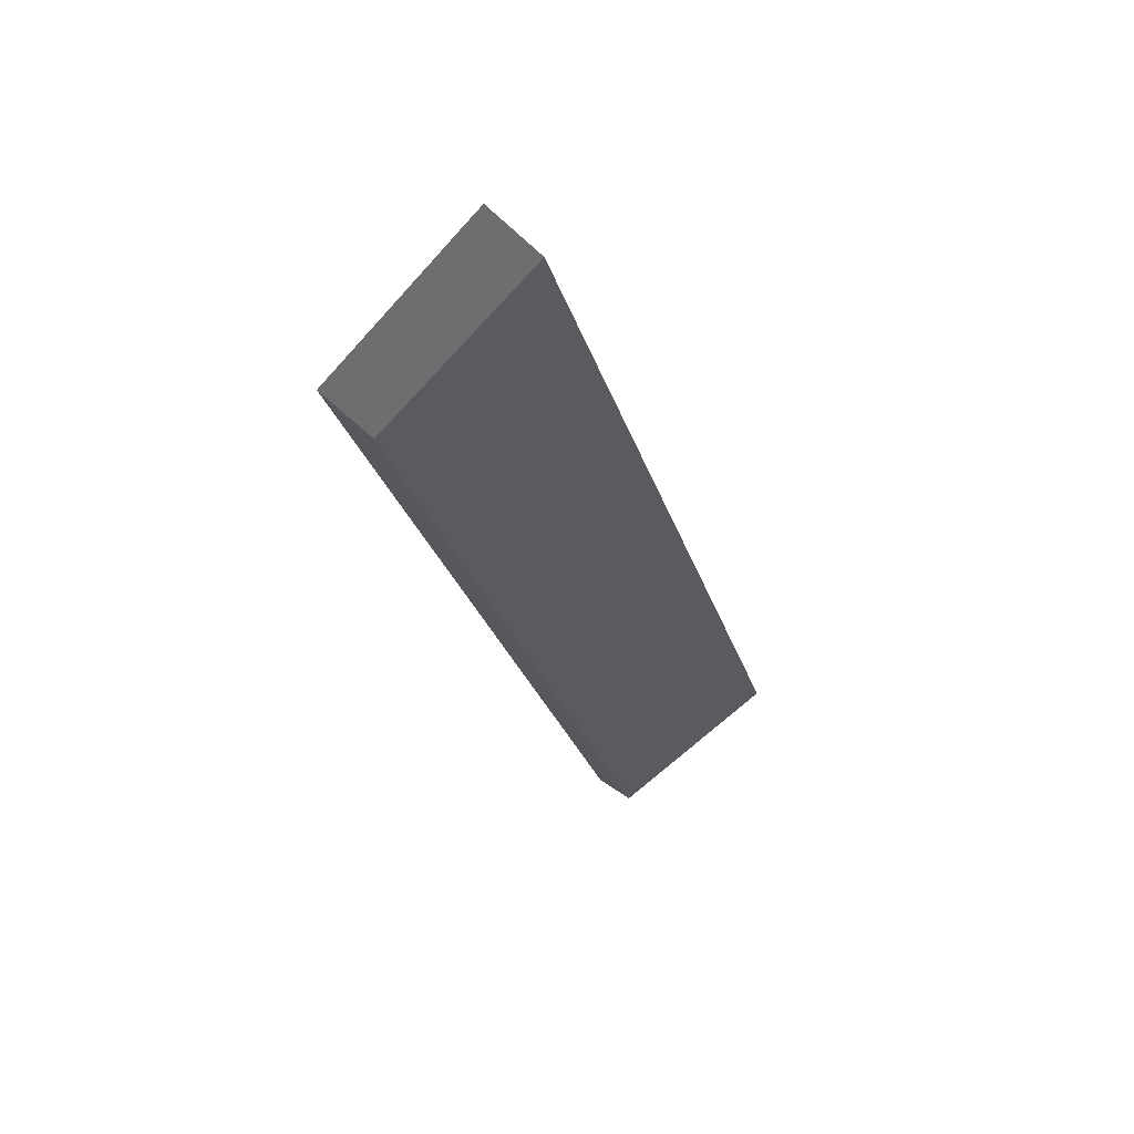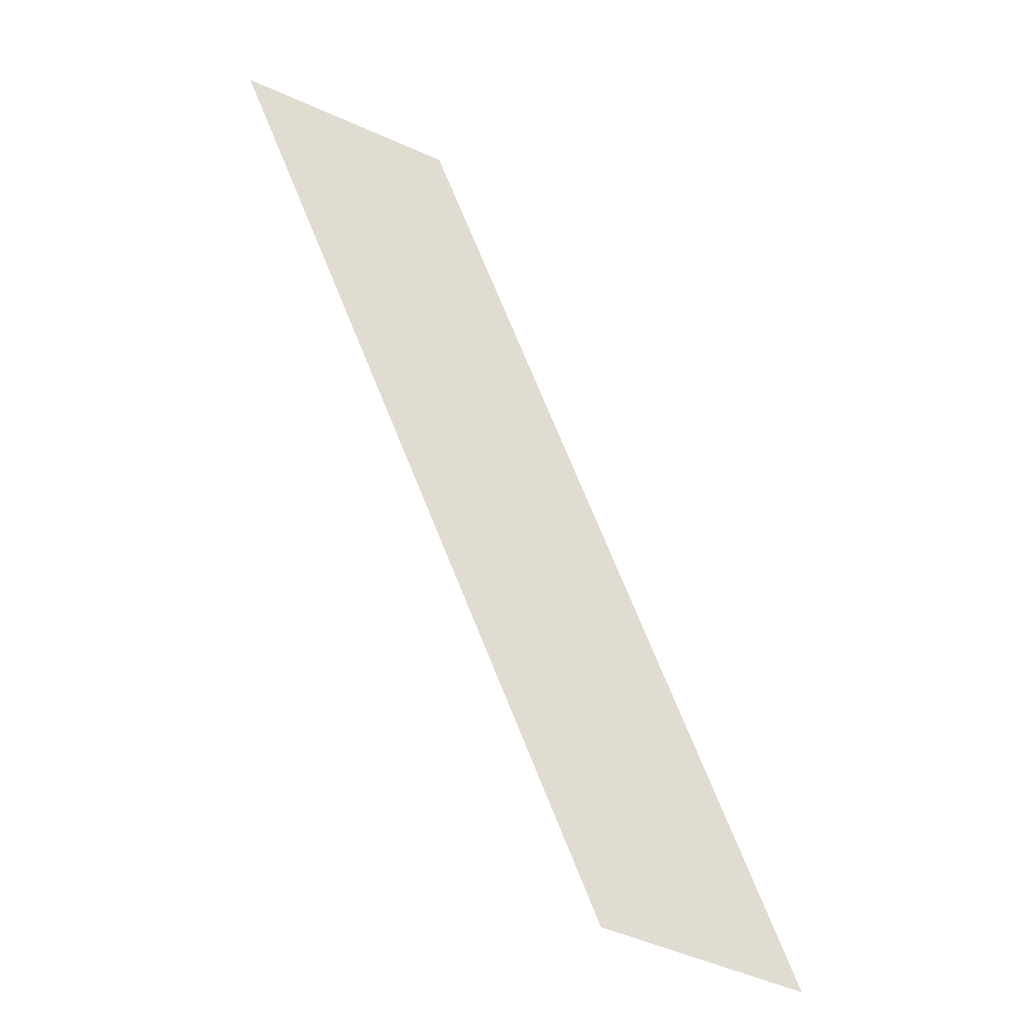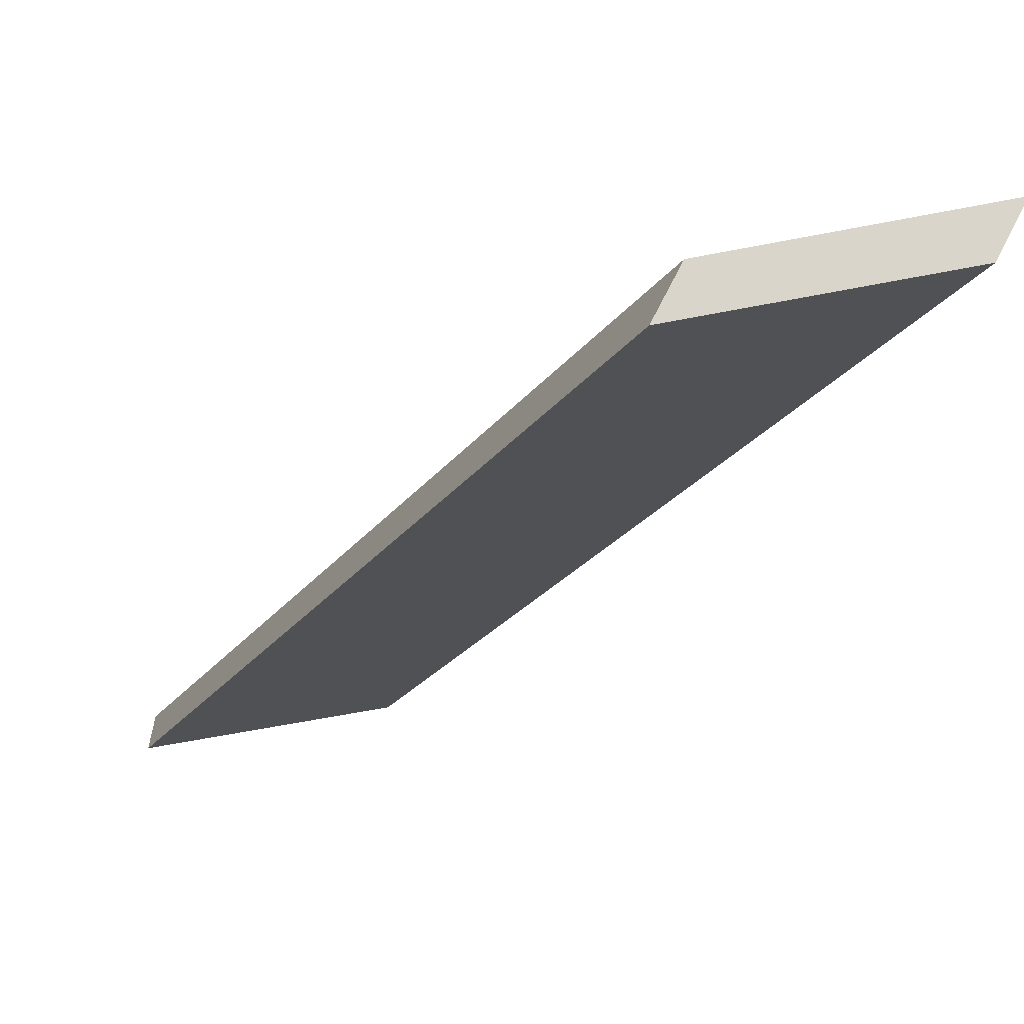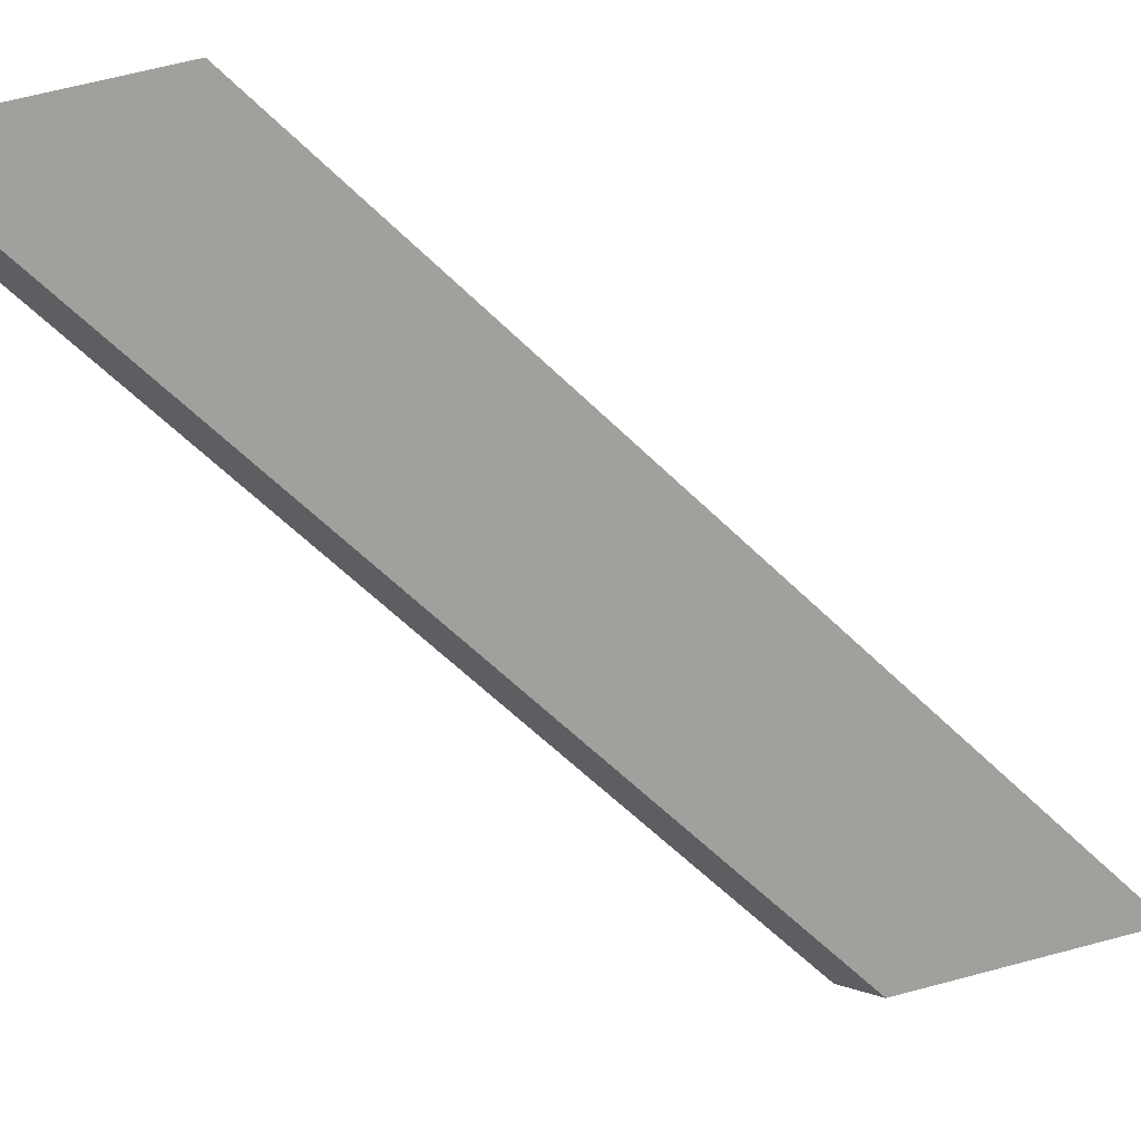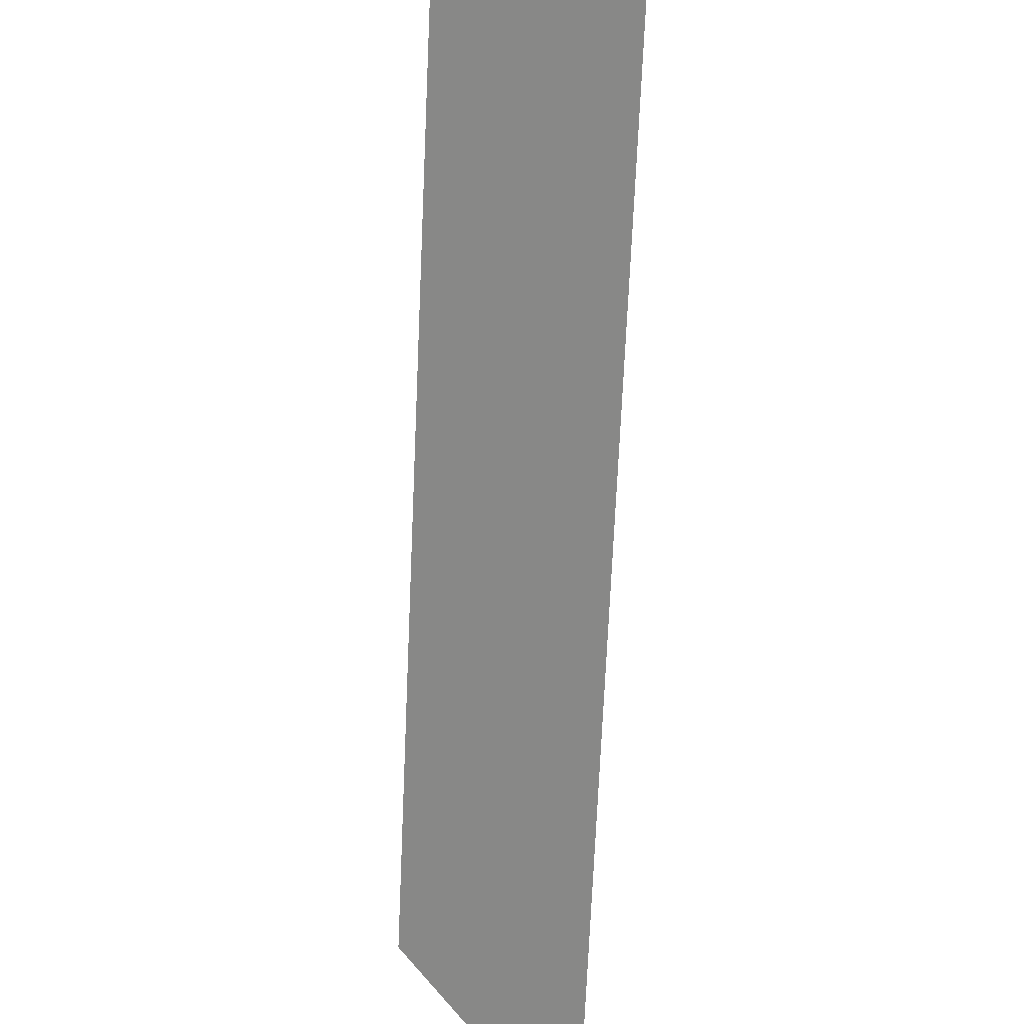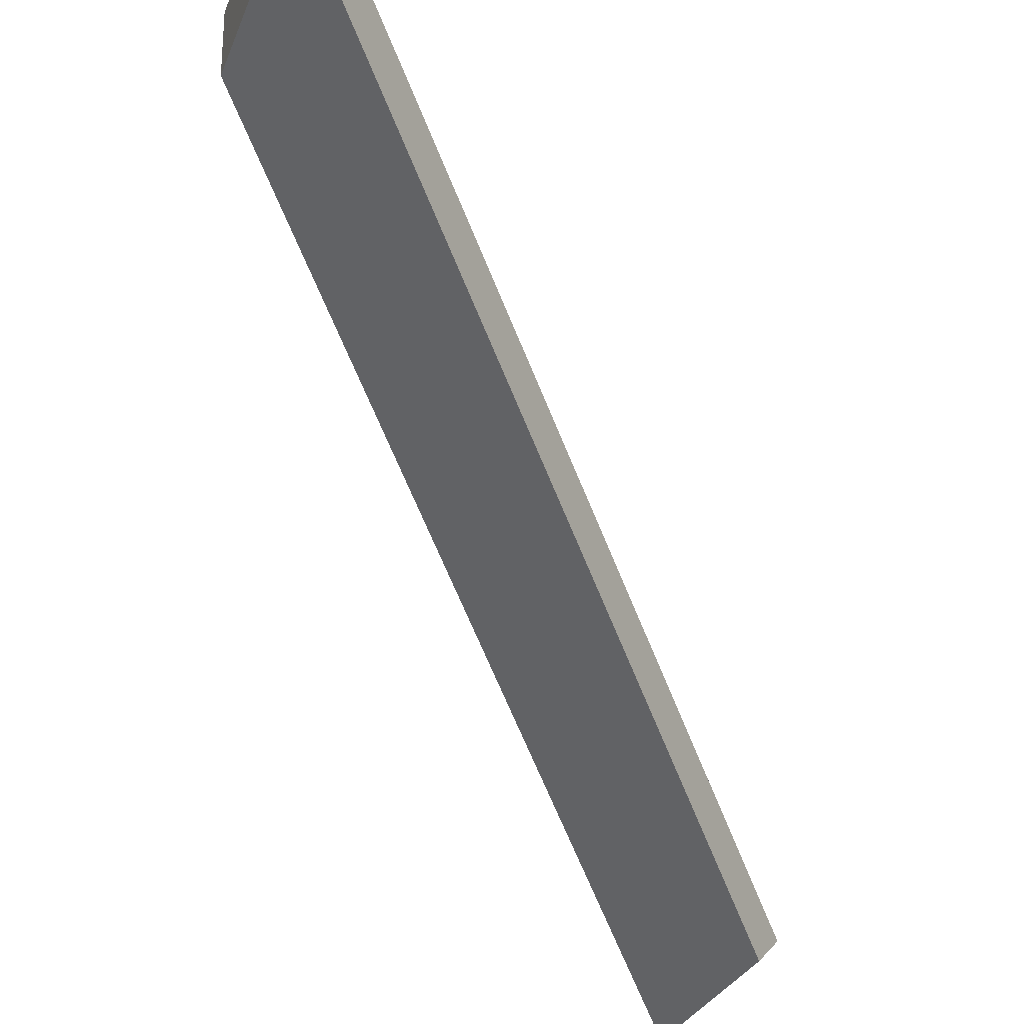
<metadata>
{"format":"obj","ext":"obj","renderer":"f3d","projection":"perspective","resolution":1024,"background":"white","views":[{"elev":-75.8,"azim":-131.4,"up":"+Z"},{"elev":18.6,"azim":170.9,"up":"+Z"},{"elev":-64.6,"azim":-13.1,"up":"+Y"},{"elev":64.6,"azim":-39.2,"up":"+Y"},{"elev":75.9,"azim":23.9,"up":"+Y"},{"elev":-27.7,"azim":-131.8,"up":"+Y"}]}
</metadata>
<code>
v -5.98 0.1843 -3.887
v -5.989 0.1843 -3.891
v -6.001 0.2082 -3.922
v -5.992 0.2082 -3.918
v -5.992 0.2108 -3.918
v -5.992 0.2082 -3.918
v -6.001 0.2082 -3.922
v -6.001 0.2108 -3.922
v -6.001 0.2108 -3.922
v -6.001 0.2082 -3.922
v -5.989 0.1843 -3.891
v -5.988 0.1856 -3.889
v -5.988 0.1856 -3.889
v -5.989 0.1843 -3.891
v -5.98 0.1843 -3.887
v -5.979 0.1856 -3.885
v -5.979 0.1856 -3.885
v -5.98 0.1843 -3.887
v -5.992 0.2082 -3.918
v -5.992 0.2108 -3.918
v -5.992 0.2108 -3.918
v -6.001 0.2108 -3.922
v -5.988 0.1856 -3.889
v -5.979 0.1856 -3.885
f 1 2 3
f 1 3 4
f 5 6 7
f 5 7 8
f 9 10 11
f 9 11 12
f 13 14 15
f 13 15 16
f 17 18 19
f 17 19 20
f 21 22 23
f 21 23 24

</code>
